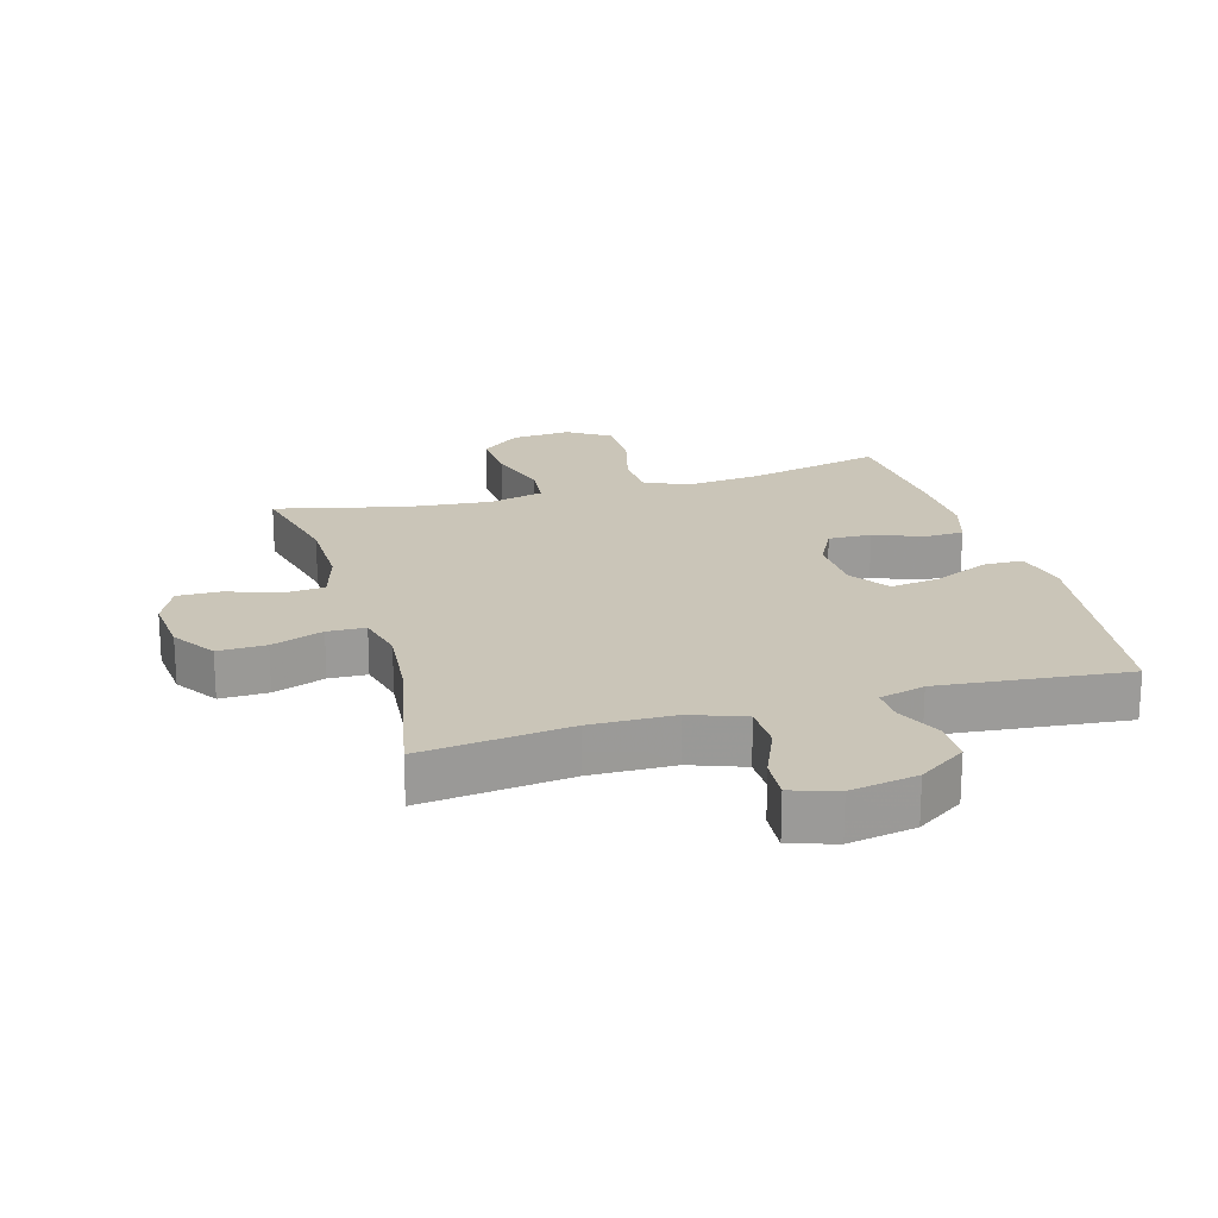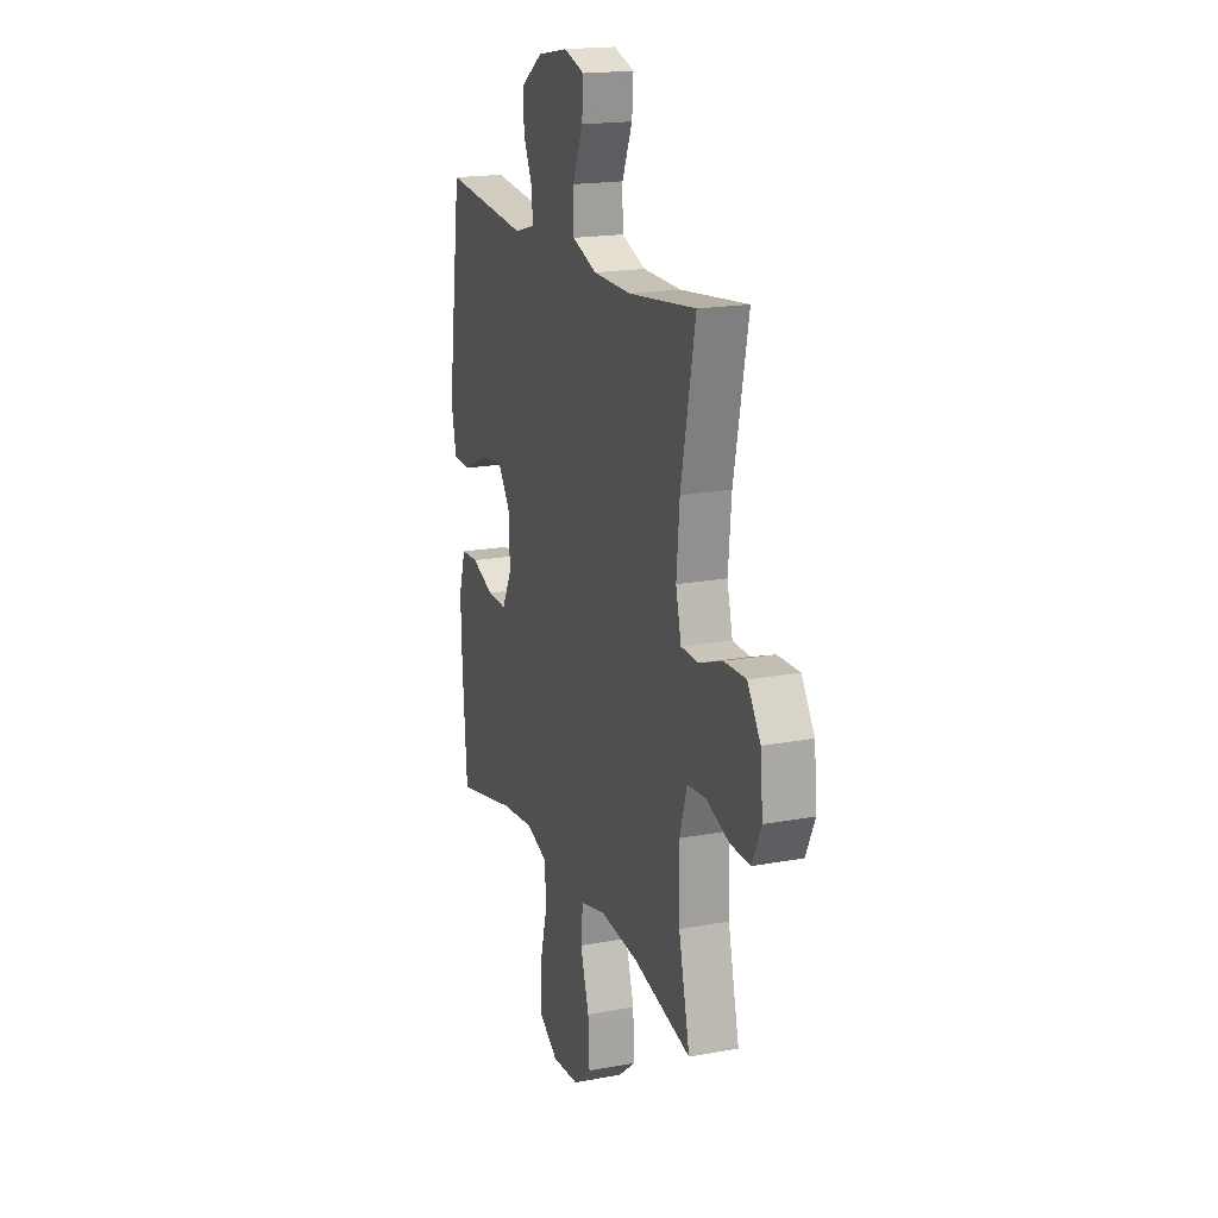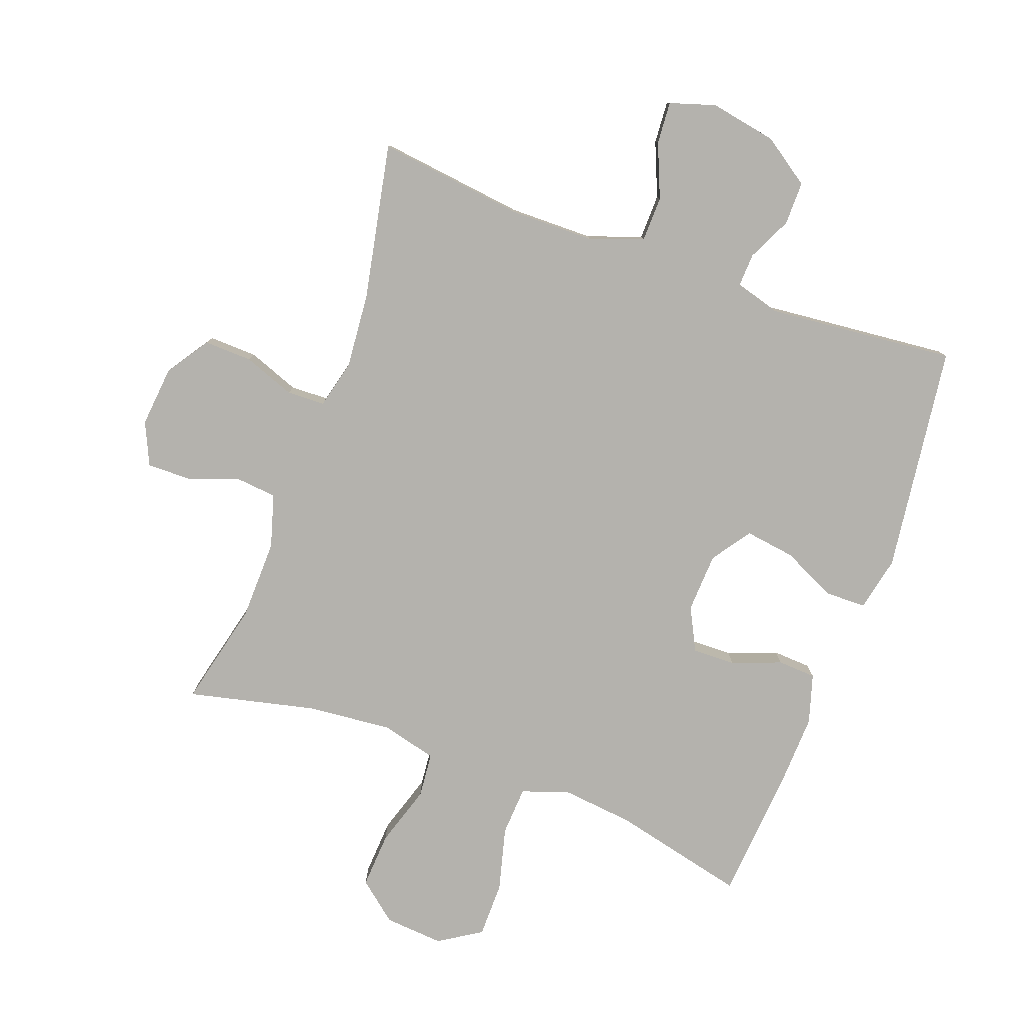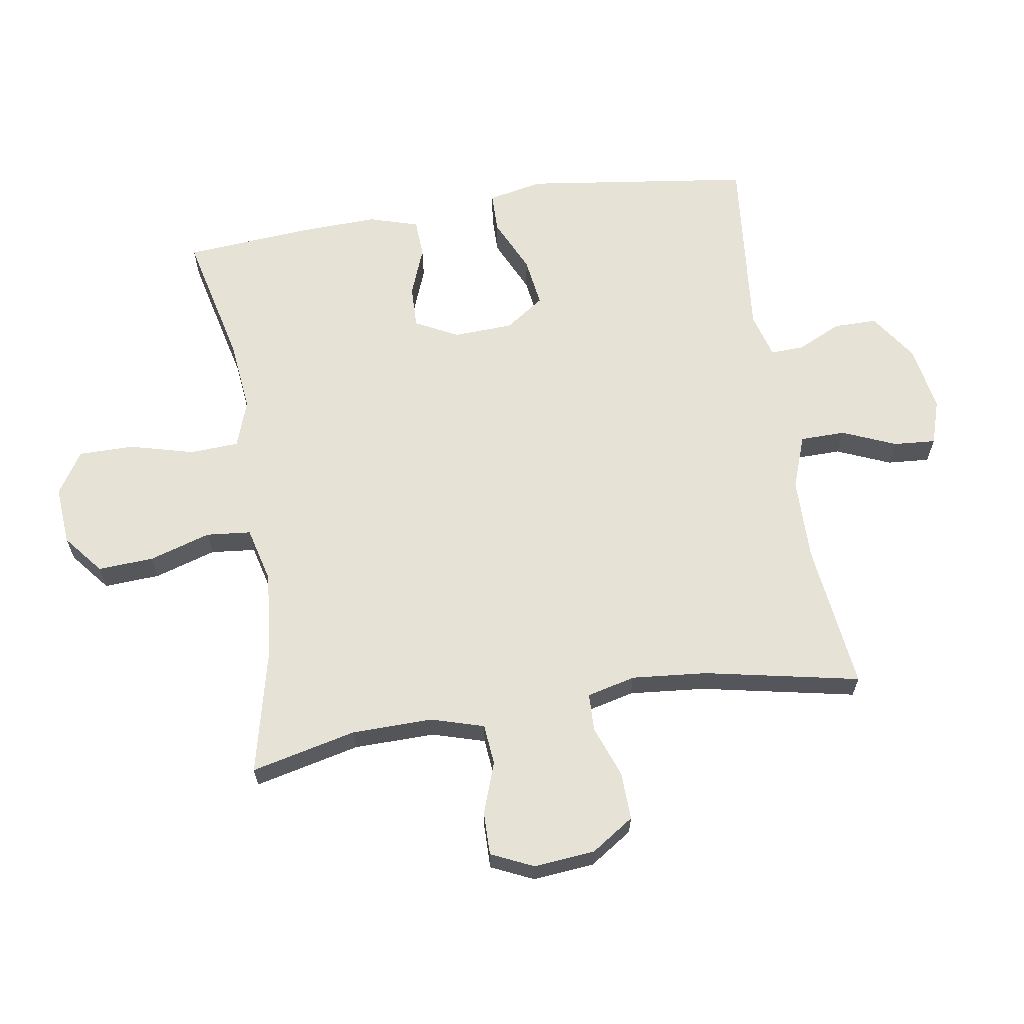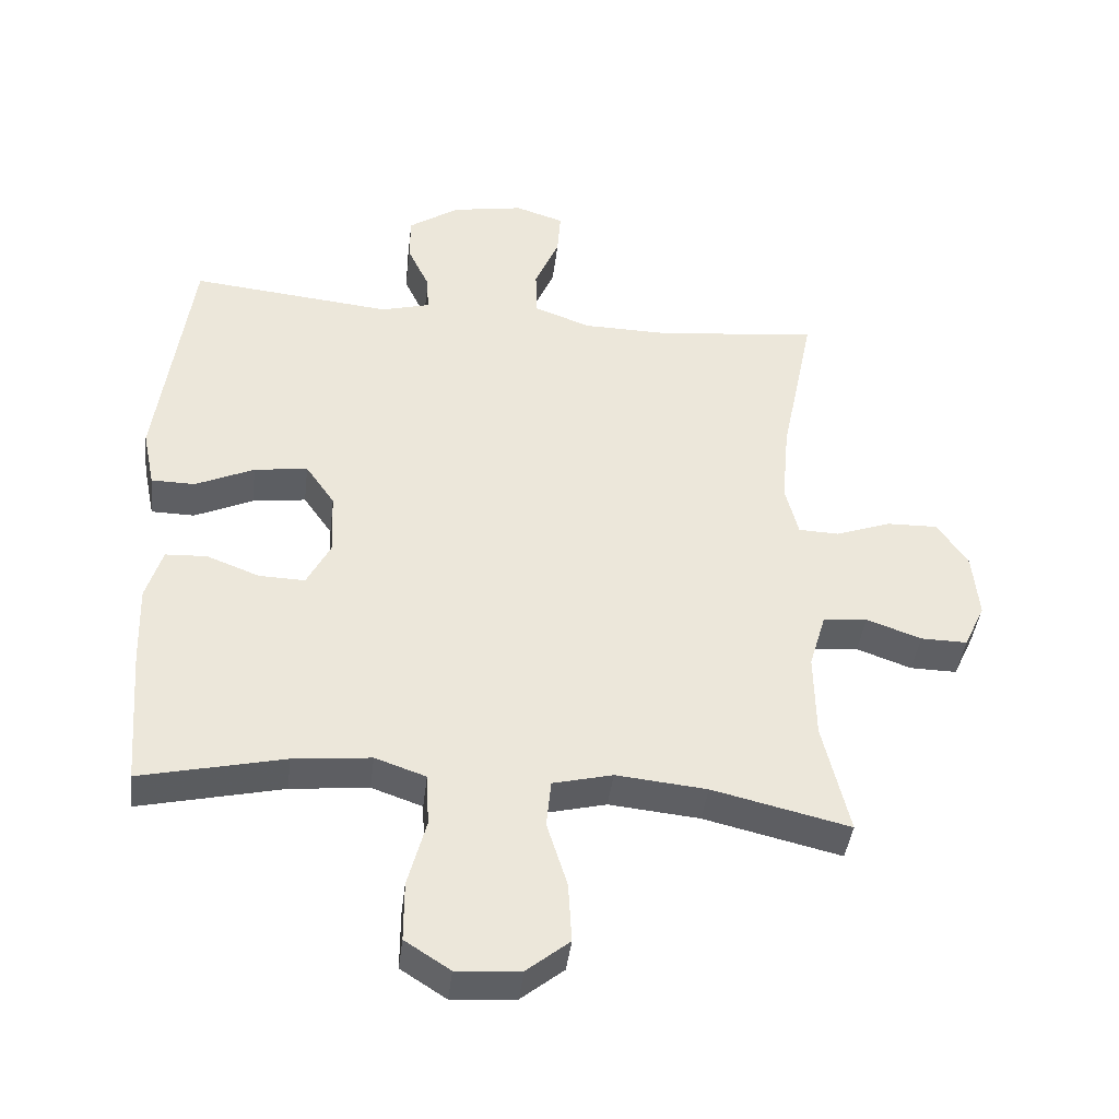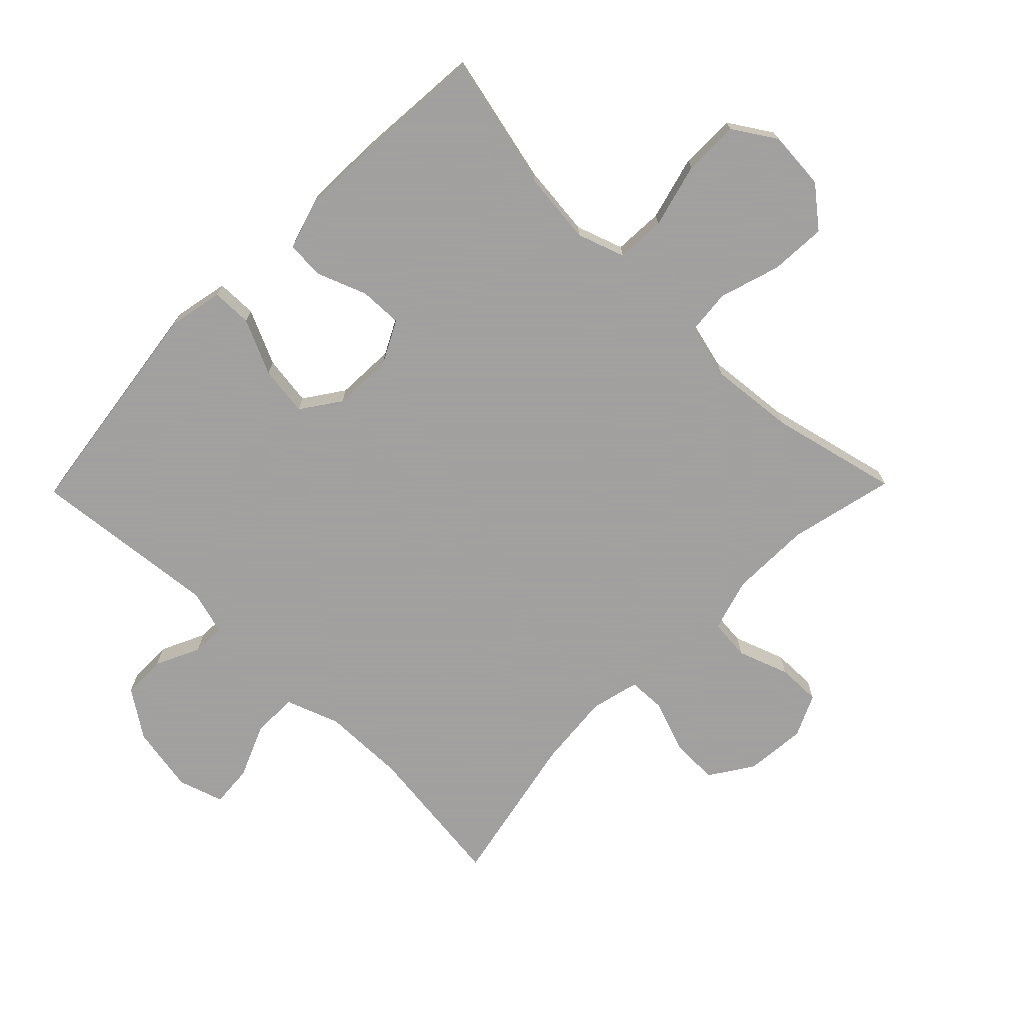
<metadata>
{"format":"obj","ext":"obj","renderer":"f3d","projection":"perspective","resolution":1024,"background":"white","views":[{"elev":20.5,"azim":-16.0,"up":"+Y"},{"elev":18.4,"azim":-109.7,"up":"+Z"},{"elev":-79.5,"azim":-20.4,"up":"+Y"},{"elev":63.9,"azim":-99.1,"up":"+Y"},{"elev":-41.7,"azim":173.2,"up":"+Z"},{"elev":-71.9,"azim":135.6,"up":"+Y"}]}
</metadata>
<code>
v -0.5 0.07 0.5
v -0.266 0.07 0.472
v -0.133 0.07 0.474
v -0.048 0.07 0.505
v -0.047 0.07 0.577
v -0.083 0.07 0.662
v -0.088 0.07 0.729
v -0.016 0.07 0.752
v 0.09 0.07 0.733
v 0.165 0.07 0.682
v 0.165 0.07 0.613
v 0.132 0.07 0.543
v 0.13 0.07 0.49
v 0.202 0.07 0.47
v 0.5 0.07 0.5
v 0.549 0.07 0.138
v 0.531 0.07 0.051
v 0.467 0.07 0.05
v 0.38 0.07 0.09
v 0.301 0.07 0.101
v 0.258 0.07 0.039
v 0.254 0.07 -0.056
v 0.289 0.07 -0.124
v 0.357 0.07 -0.122
v 0.435 0.07 -0.092
v 0.496 0.07 -0.095
v 0.52 0.07 -0.173
v 0.516 0.07 -0.294
v 0.5 0.07 -0.5
v 0.288 0.07 -0.451
v 0.173 0.07 -0.439
v 0.098 0.07 -0.465
v 0.094 0.07 -0.543
v 0.121 0.07 -0.645
v 0.121 0.07 -0.733
v 0.054 0.07 -0.776
v -0.04 0.07 -0.769
v -0.103 0.07 -0.718
v -0.098 0.07 -0.629
v -0.068 0.07 -0.532
v -0.075 0.07 -0.461
v -0.163 0.07 -0.439
v -0.297 0.07 -0.452
v -0.5 0.07 -0.5
v -0.461 0.07 -0.333
v -0.459 0.07 -0.205
v -0.484 0.07 -0.121
v -0.549 0.07 -0.115
v -0.63 0.07 -0.144
v -0.699 0.07 -0.145
v -0.73 0.07 -0.078
v -0.721 0.07 0.019
v -0.676 0.07 0.087
v -0.6 0.07 0.085
v -0.518 0.07 0.055
v -0.458 0.07 0.057
v -0.439 0.07 0.134
v -0.45 0.07 0.254
v -0.5 0 0.5
v -0.266 0 0.472
v -0.133 0 0.474
v -0.048 0 0.505
v -0.047 0 0.577
v -0.083 0 0.662
v -0.088 0 0.729
v -0.016 0 0.752
v 0.09 0 0.733
v 0.165 0 0.682
v 0.165 0 0.613
v 0.132 0 0.543
v 0.13 0 0.49
v 0.202 0 0.47
v 0.5 0 0.5
v 0.549 0 0.138
v 0.531 0 0.051
v 0.467 0 0.05
v 0.38 0 0.09
v 0.301 0 0.101
v 0.258 0 0.039
v 0.254 0 -0.056
v 0.289 0 -0.124
v 0.357 0 -0.122
v 0.435 0 -0.092
v 0.496 0 -0.095
v 0.52 0 -0.173
v 0.516 0 -0.294
v 0.5 0 -0.5
v 0.288 0 -0.451
v 0.173 0 -0.439
v 0.098 0 -0.465
v 0.094 0 -0.543
v 0.121 0 -0.645
v 0.121 0 -0.733
v 0.054 0 -0.776
v -0.04 0 -0.769
v -0.103 0 -0.718
v -0.098 0 -0.629
v -0.068 0 -0.532
v -0.075 0 -0.461
v -0.163 0 -0.439
v -0.297 0 -0.452
v -0.5 0 -0.5
v -0.461 0 -0.333
v -0.459 0 -0.205
v -0.484 0 -0.121
v -0.549 0 -0.115
v -0.63 0 -0.144
v -0.699 0 -0.145
v -0.73 0 -0.078
v -0.721 0 0.019
v -0.676 0 0.087
v -0.6 0 0.085
v -0.518 0 0.055
v -0.458 0 0.057
v -0.439 0 0.134
v -0.45 0 0.254
f 52 53 54 55
f 52 55 56
f 51 52 56
f 48 49 50 51
f 47 48 51 56
f 46 47 56 57
f 43 44 45
f 42 43 45 46
f 41 42 46 57
f 37 38 39 40
f 37 40 41
f 36 37 41
f 33 34 35 36
f 32 33 36 41
f 31 32 41 57
f 27 28 29 30
f 24 25 26 27
f 23 24 27 30
f 22 23 30 31
f 16 17 18 19
f 14 15 16 19
f 13 14 19 20
f 9 10 11 12
f 9 12 13
f 8 9 13
f 5 6 7 8
f 4 5 8 13
f 3 4 13 20
f 58 1 2
f 21 22 31 57
f 20 21 57 58
f 2 3 20 58
f 113 112 111 110
f 114 113 110
f 114 110 109
f 109 108 107 106
f 114 109 106 105
f 115 114 105 104
f 103 102 101
f 104 103 101 100
f 115 104 100 99
f 98 97 96 95
f 99 98 95
f 99 95 94
f 94 93 92 91
f 99 94 91 90
f 115 99 90 89
f 88 87 86 85
f 85 84 83 82
f 88 85 82 81
f 89 88 81 80
f 77 76 75 74
f 77 74 73 72
f 78 77 72 71
f 70 69 68 67
f 71 70 67
f 71 67 66
f 66 65 64 63
f 71 66 63 62
f 78 71 62 61
f 60 59 116
f 115 89 80 79
f 116 115 79 78
f 116 78 61 60
f 1 59 60 2
f 2 60 61 3
f 3 61 62 4
f 4 62 63 5
f 5 63 64 6
f 6 64 65 7
f 7 65 66 8
f 8 66 67 9
f 9 67 68 10
f 10 68 69 11
f 11 69 70 12
f 12 70 71 13
f 13 71 72 14
f 14 72 73 15
f 15 73 74 16
f 16 74 75 17
f 17 75 76 18
f 18 76 77 19
f 19 77 78 20
f 20 78 79 21
f 21 79 80 22
f 22 80 81 23
f 23 81 82 24
f 24 82 83 25
f 25 83 84 26
f 26 84 85 27
f 27 85 86 28
f 28 86 87 29
f 29 87 88 30
f 30 88 89 31
f 31 89 90 32
f 32 90 91 33
f 33 91 92 34
f 34 92 93 35
f 35 93 94 36
f 36 94 95 37
f 37 95 96 38
f 38 96 97 39
f 39 97 98 40
f 40 98 99 41
f 41 99 100 42
f 42 100 101 43
f 43 101 102 44
f 44 102 103 45
f 45 103 104 46
f 46 104 105 47
f 47 105 106 48
f 48 106 107 49
f 49 107 108 50
f 50 108 109 51
f 51 109 110 52
f 52 110 111 53
f 53 111 112 54
f 54 112 113 55
f 55 113 114 56
f 56 114 115 57
f 57 115 116 58
f 58 116 59 1

</code>
